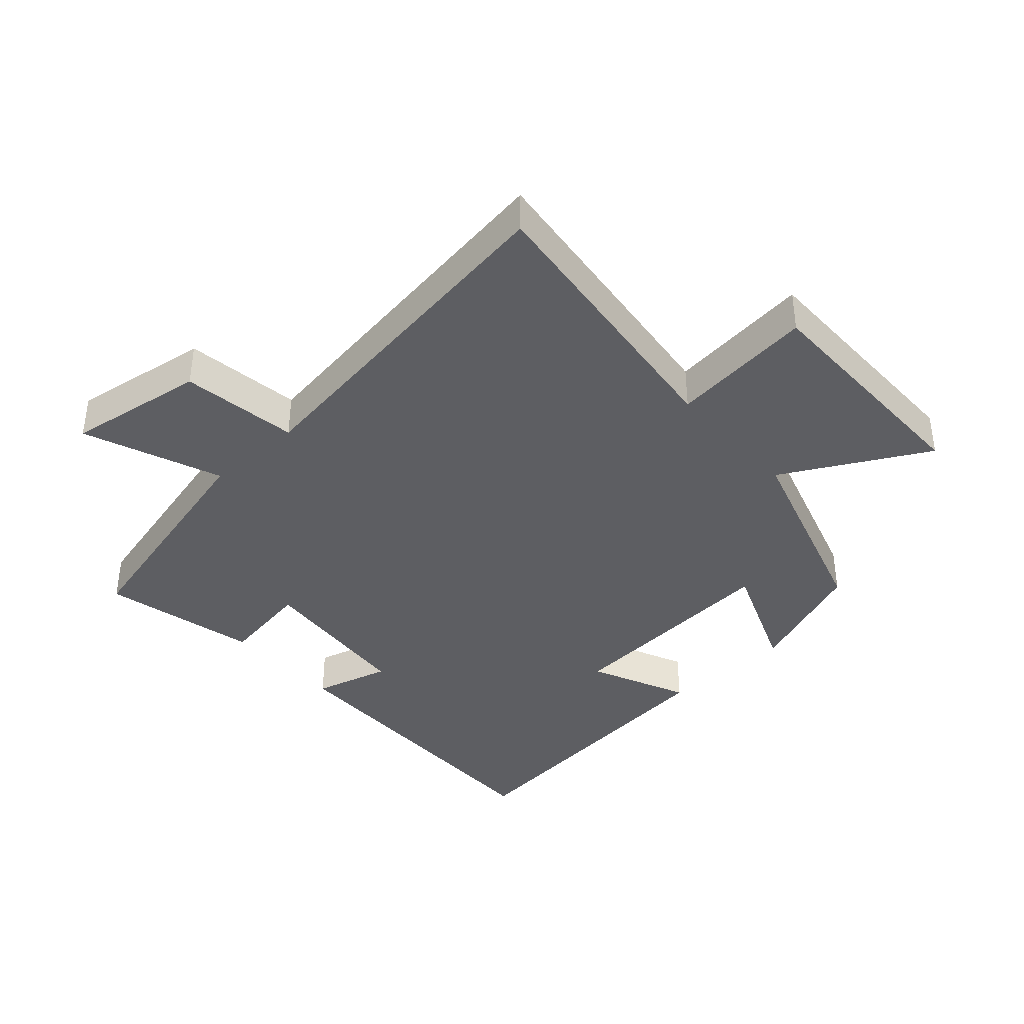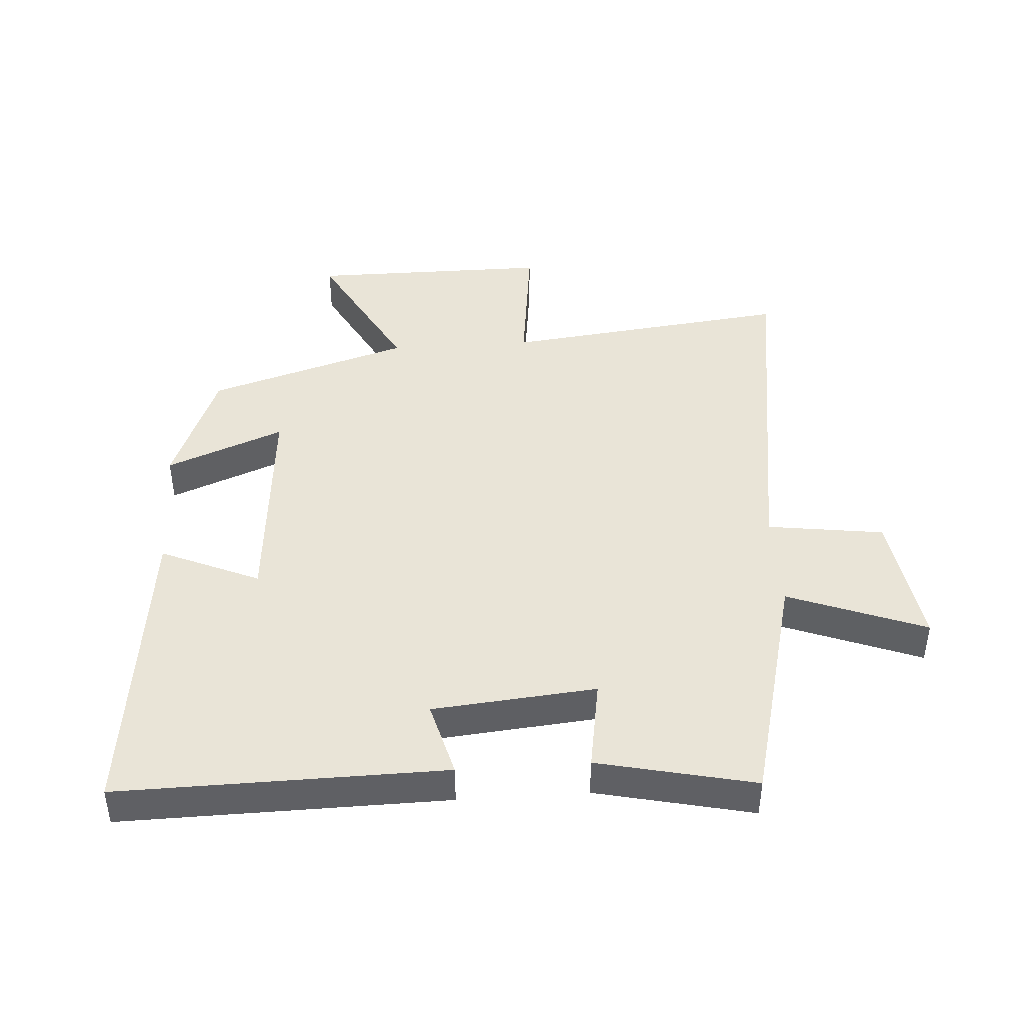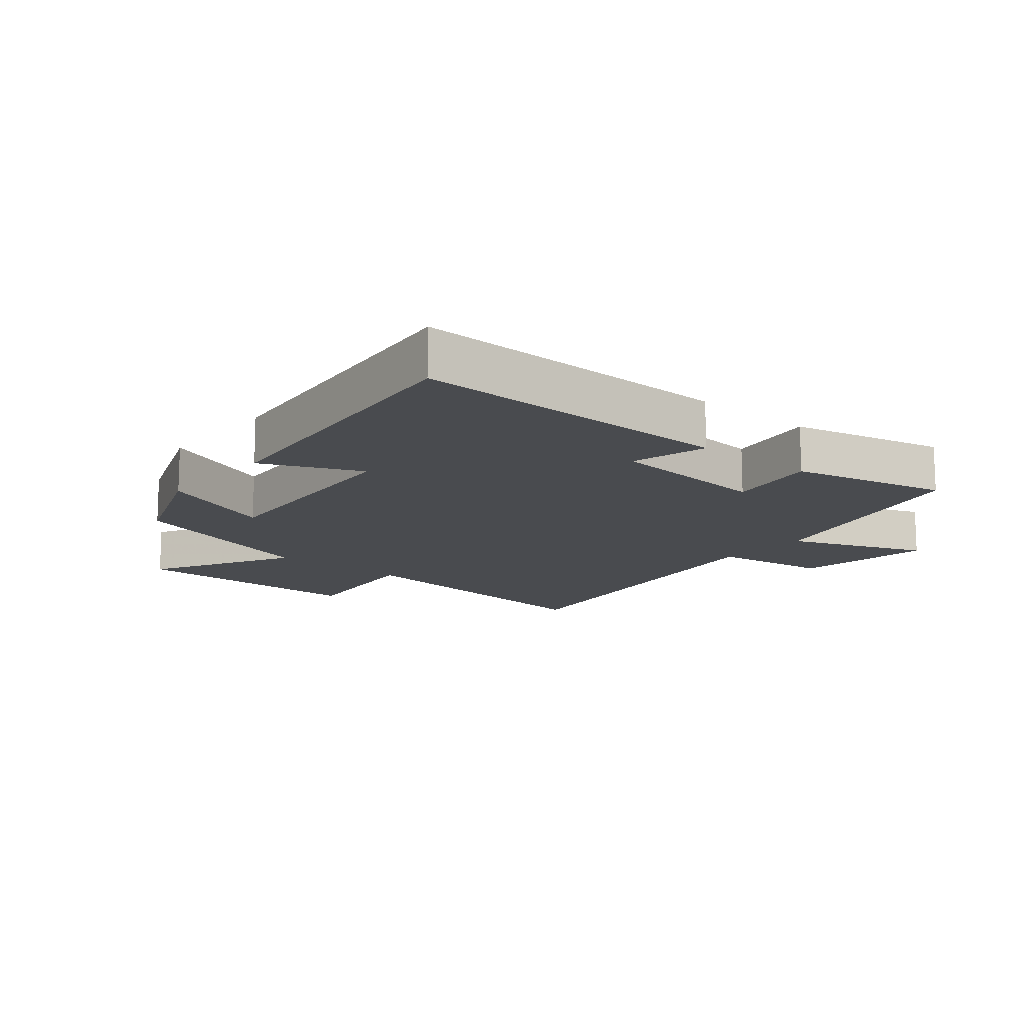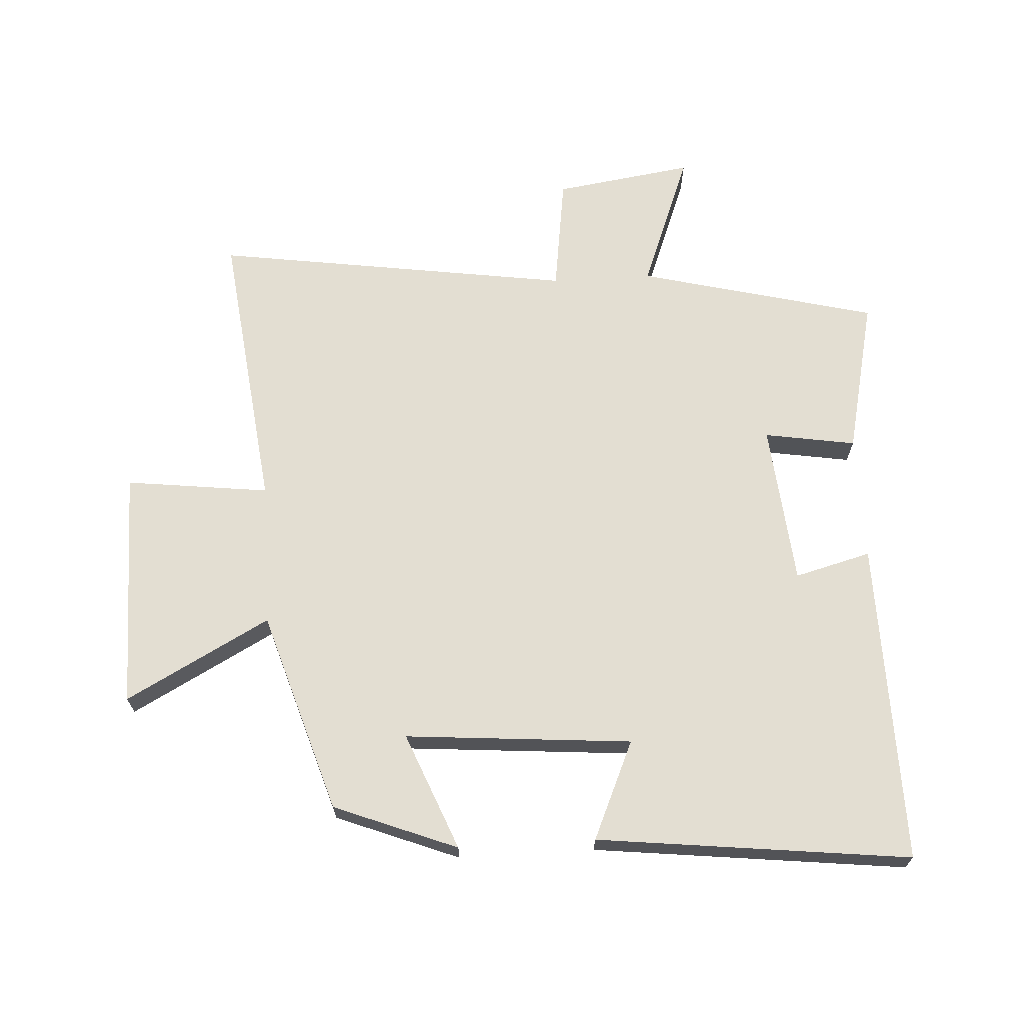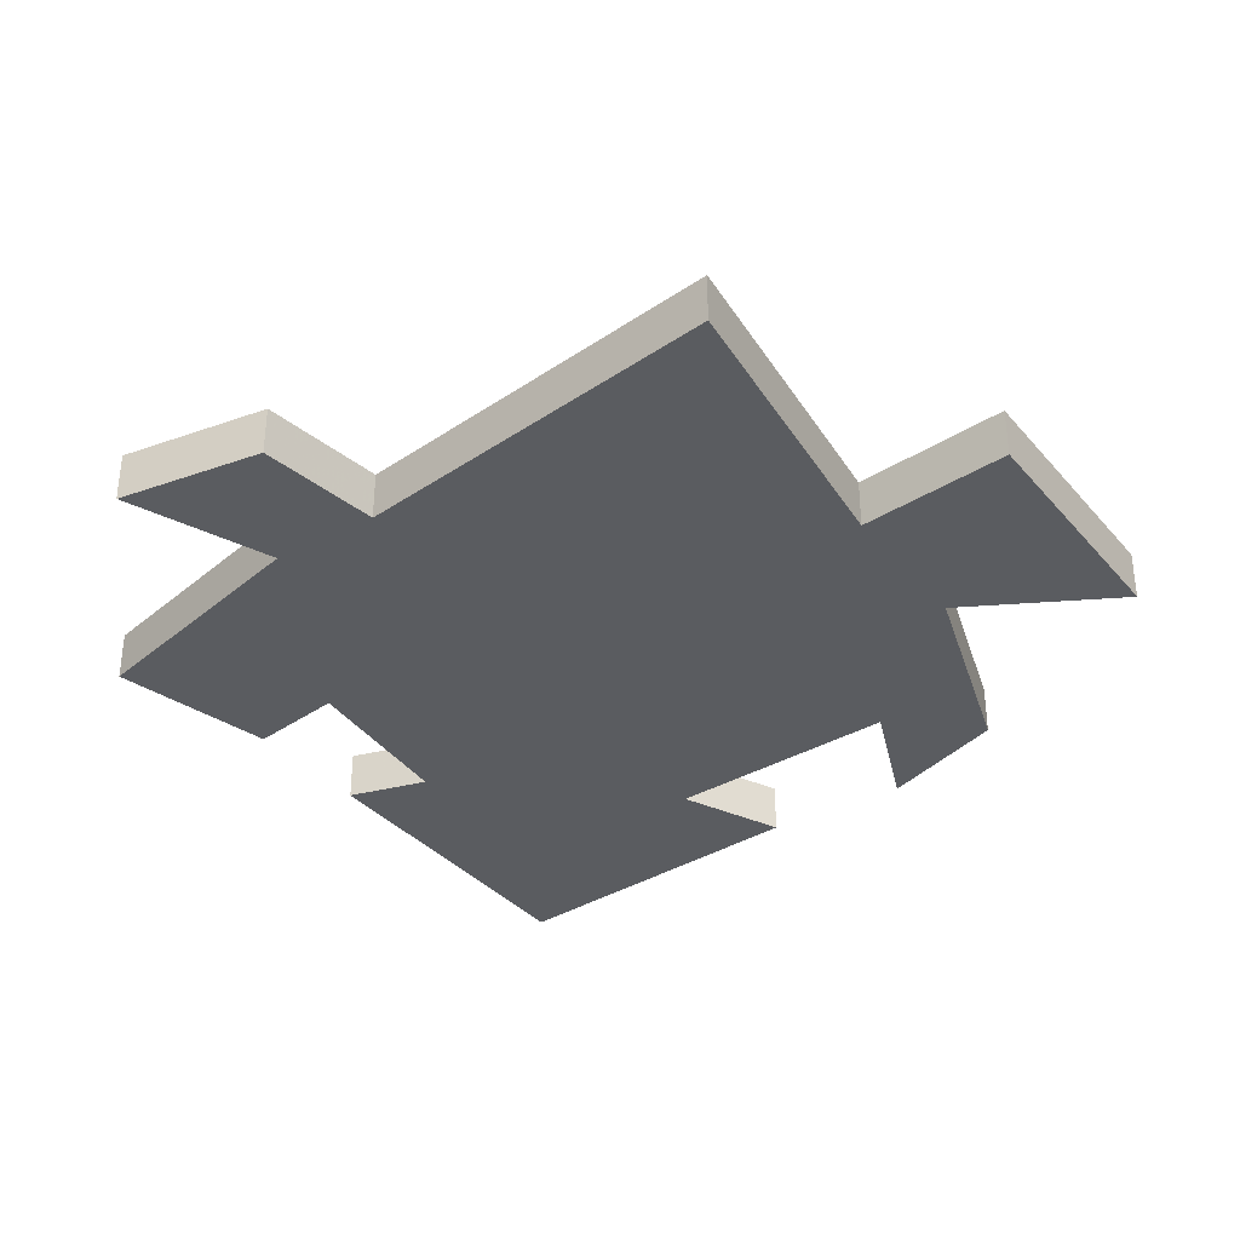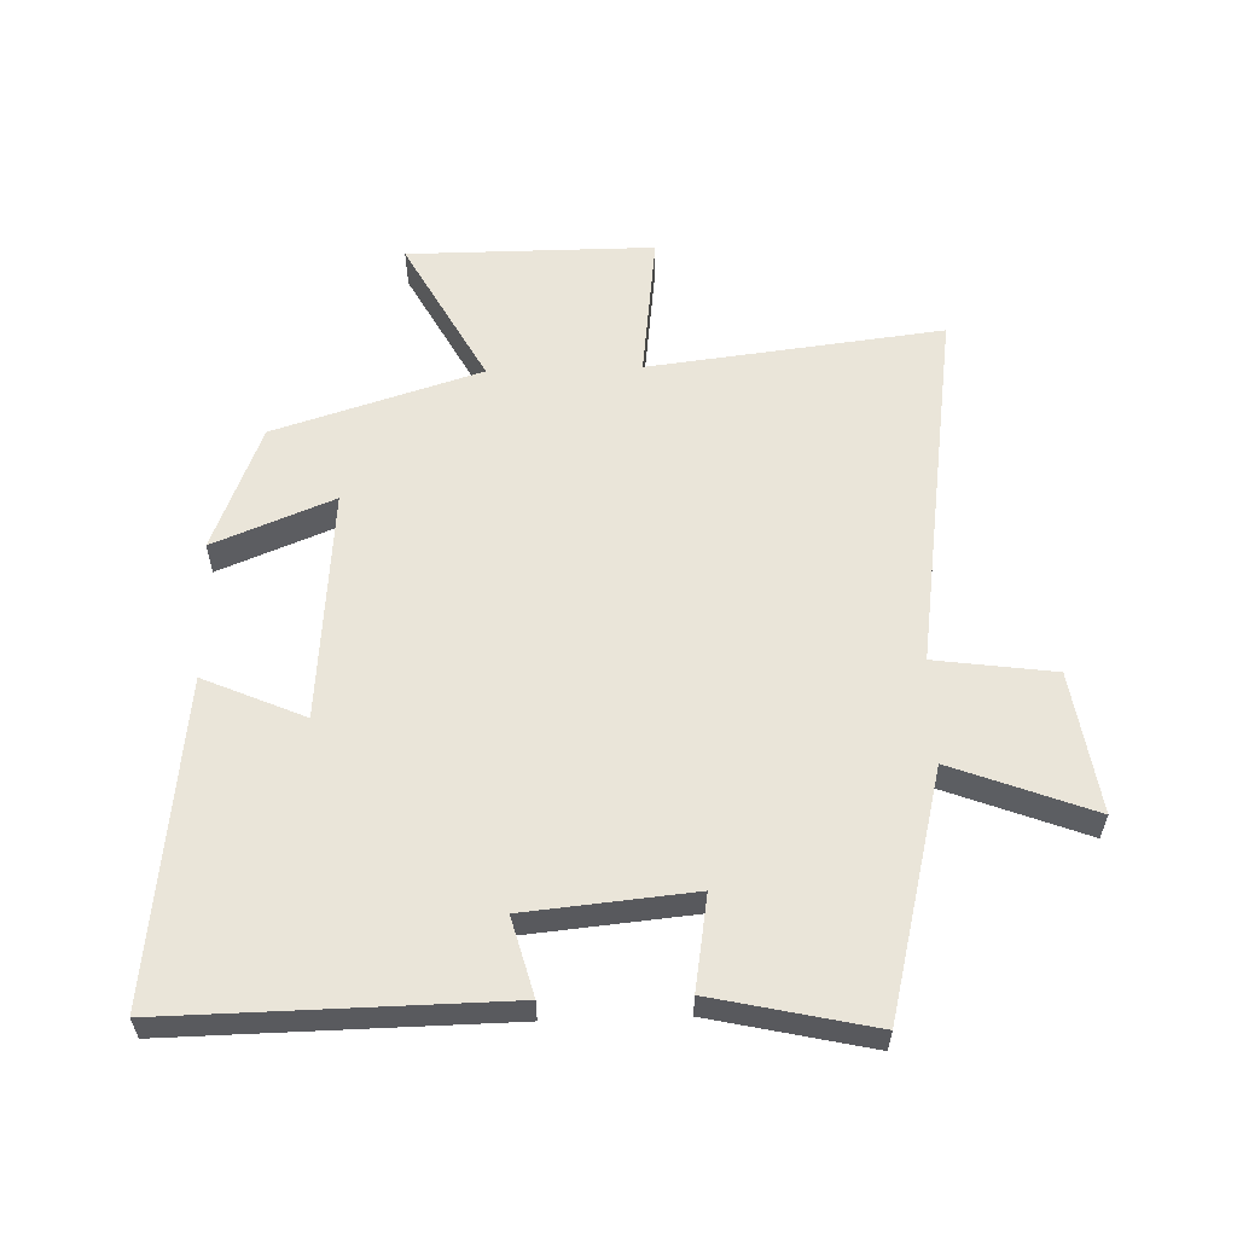
<metadata>
{"format":"obj","ext":"obj","renderer":"f3d","projection":"perspective","resolution":1024,"background":"white","views":[{"elev":-38.8,"azim":-138.2,"up":"+Y"},{"elev":43.2,"azim":86.1,"up":"+Y"},{"elev":-13.8,"azim":50.1,"up":"+Y"},{"elev":67.6,"azim":-3.4,"up":"+Y"},{"elev":-33.8,"azim":-145.8,"up":"+Y"},{"elev":58.4,"azim":88.1,"up":"+Y"}]}
</metadata>
<code>
v 0.556 0.07 -0.404
v 0.178 0.07 -0.5
v 0.262 0.07 -0.717
v 0.042 0.07 -0.685
v 0.016 0.07 -0.5
v -0.554 0.07 -0.585
v -0.5 0.07 -0.129
v -0.728 0.07 -0.157
v -0.728 0.07 0.225
v -0.5 0.07 0.103
v -0.4 0.07 0.423
v -0.205 0.07 0.5
v -0.28 0.07 0.314
v 0.08 0.07 0.344
v 0.011 0.07 0.5
v 0.507 0.07 0.558
v 0.5 0.07 0.045
v 0.379 0.07 0.077
v 0.355 0.07 -0.181
v 0.5 0.07 -0.157
v 0.556 0 -0.404
v 0.178 0 -0.5
v 0.262 0 -0.717
v 0.042 0 -0.685
v 0.016 0 -0.5
v -0.554 0 -0.585
v -0.5 0 -0.129
v -0.728 0 -0.157
v -0.728 0 0.225
v -0.5 0 0.103
v -0.4 0 0.423
v -0.205 0 0.5
v -0.28 0 0.314
v 0.08 0 0.344
v 0.011 0 0.5
v 0.507 0 0.558
v 0.5 0 0.045
v 0.379 0 0.077
v 0.355 0 -0.181
v 0.5 0 -0.157
f 19 20 1 2
f 18 19 2
f 15 16 17 18
f 14 15 18
f 13 14 18 2
f 10 11 12 13
f 10 13 2 3
f 7 8 9 10
f 5 6 7
f 5 7 10
f 3 4 5
f 3 5 10
f 22 21 40 39
f 22 39 38
f 38 37 36 35
f 38 35 34
f 22 38 34 33
f 33 32 31 30
f 23 22 33 30
f 30 29 28 27
f 27 26 25
f 30 27 25
f 25 24 23
f 30 25 23
f 1 21 22 2
f 2 22 23 3
f 3 23 24 4
f 4 24 25 5
f 5 25 26 6
f 6 26 27 7
f 7 27 28 8
f 8 28 29 9
f 9 29 30 10
f 10 30 31 11
f 11 31 32 12
f 12 32 33 13
f 13 33 34 14
f 14 34 35 15
f 15 35 36 16
f 16 36 37 17
f 17 37 38 18
f 18 38 39 19
f 19 39 40 20
f 20 40 21 1

</code>
